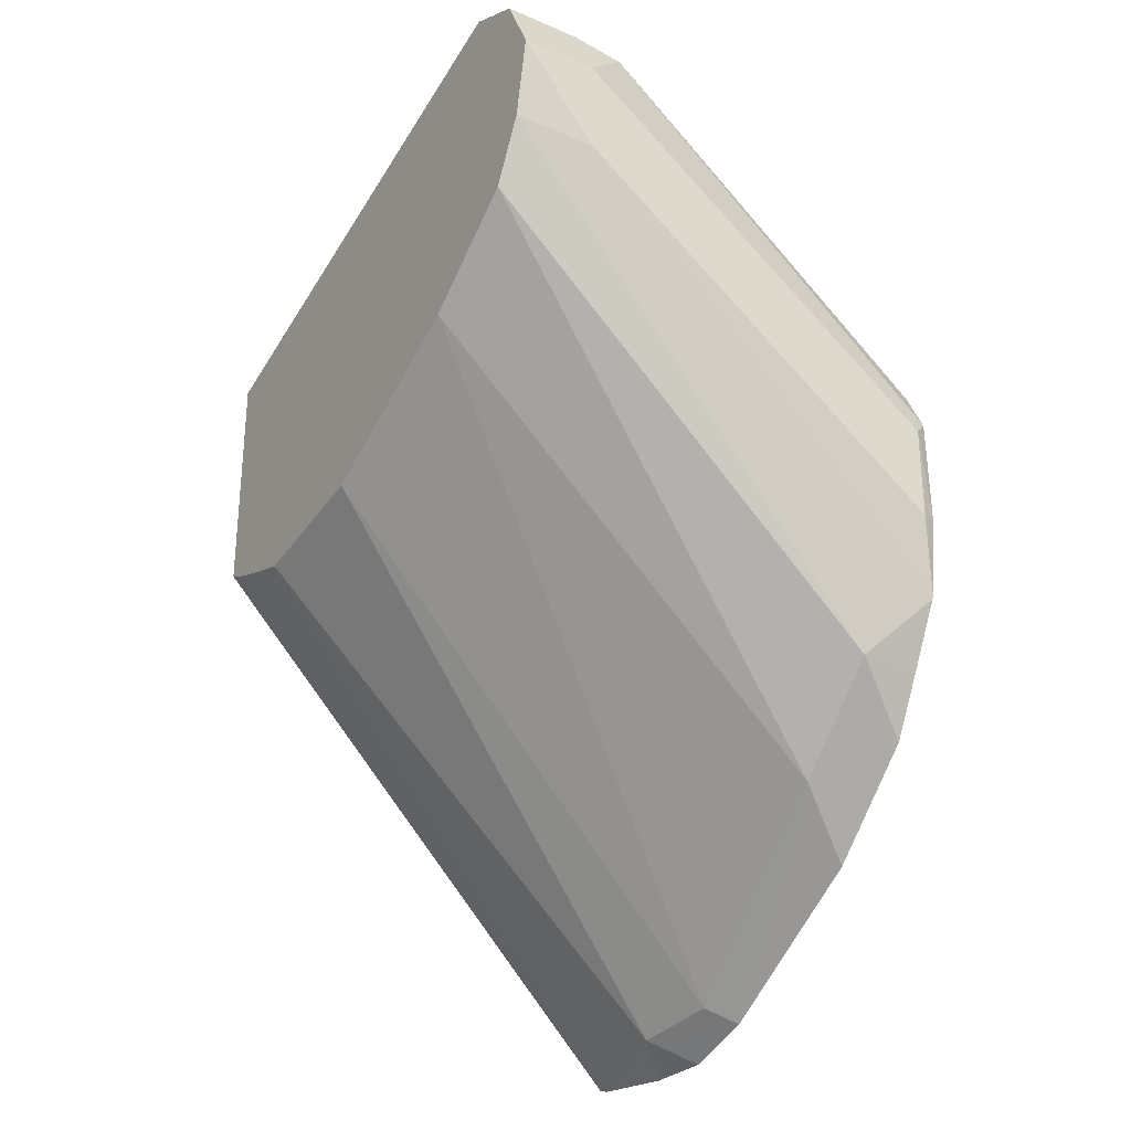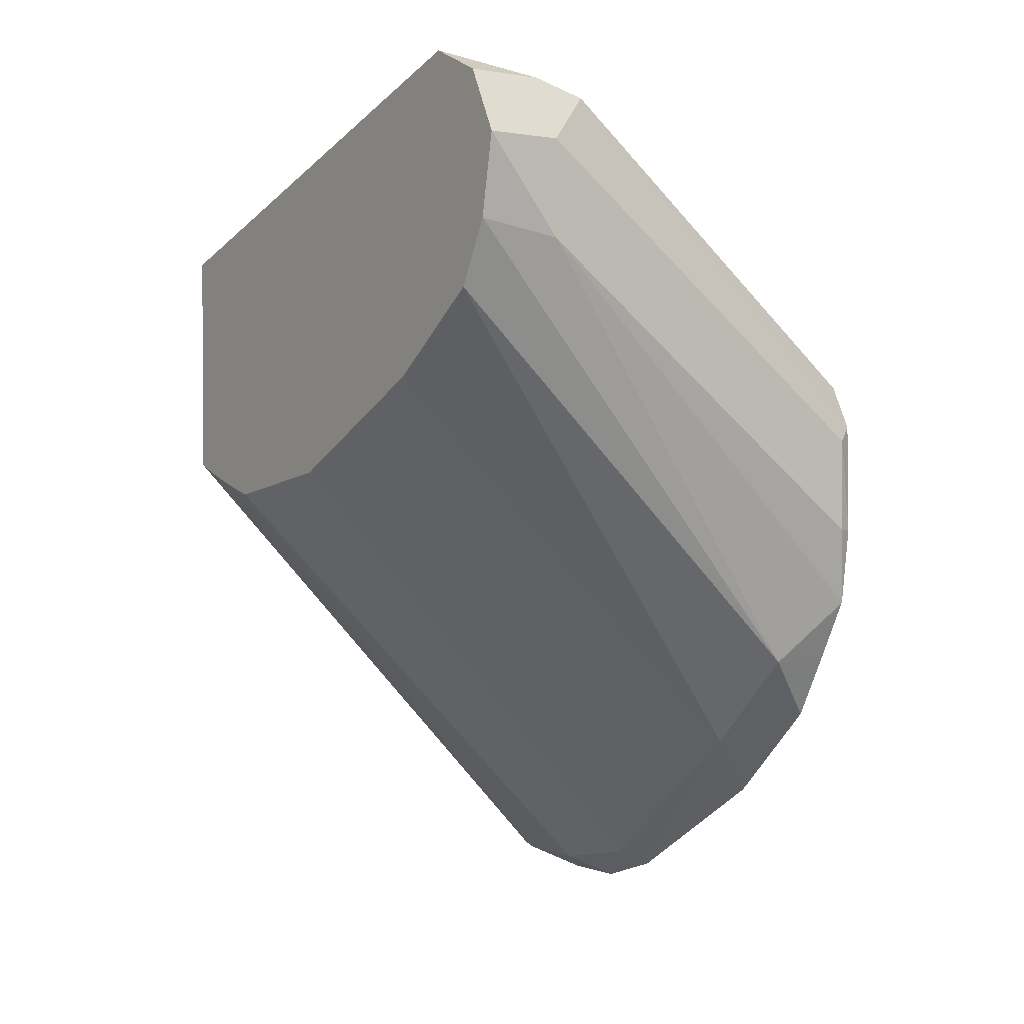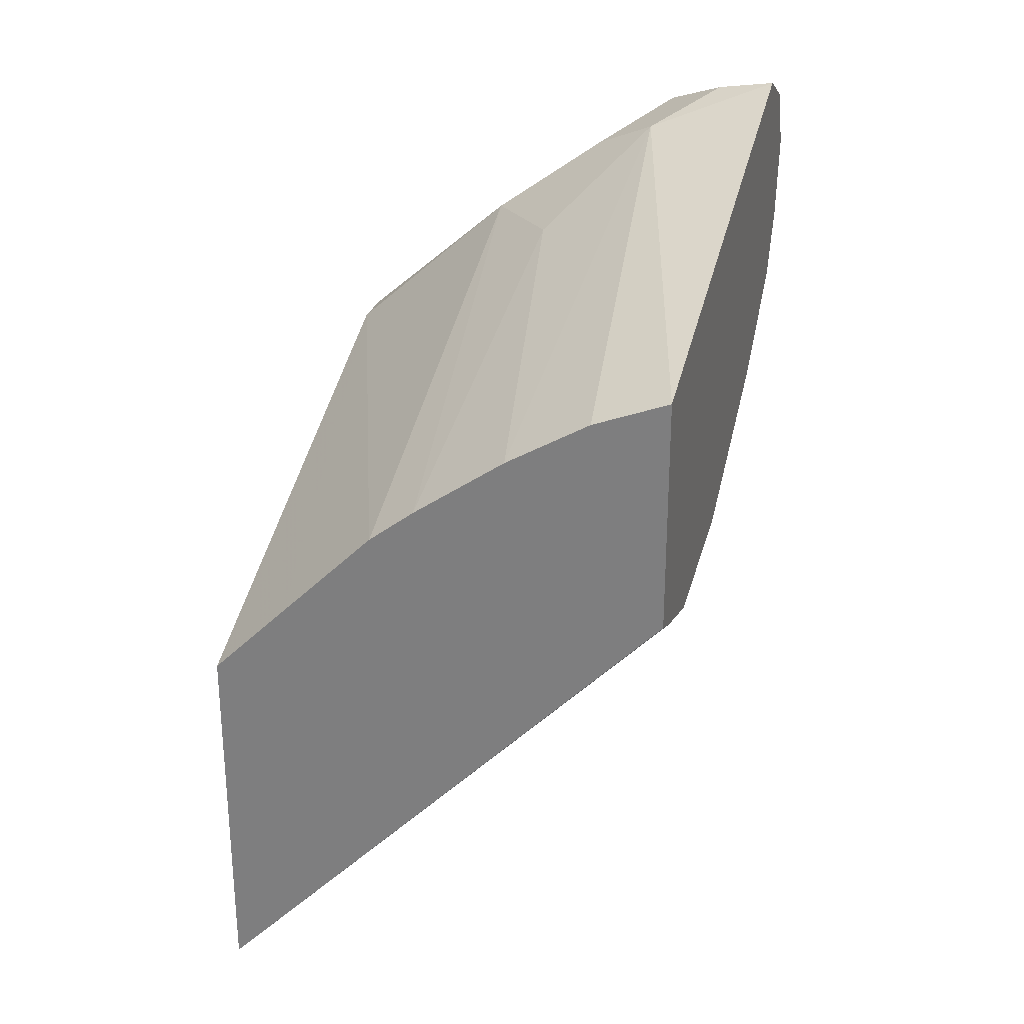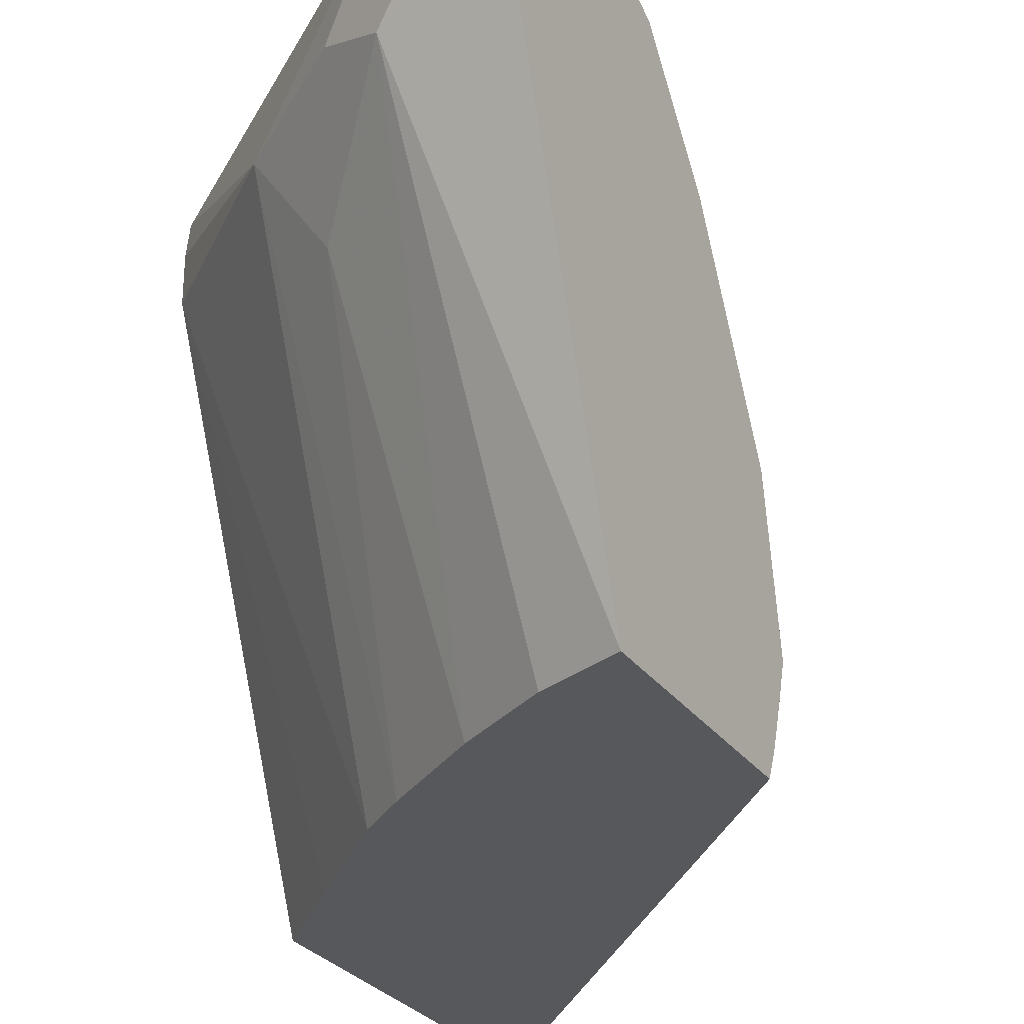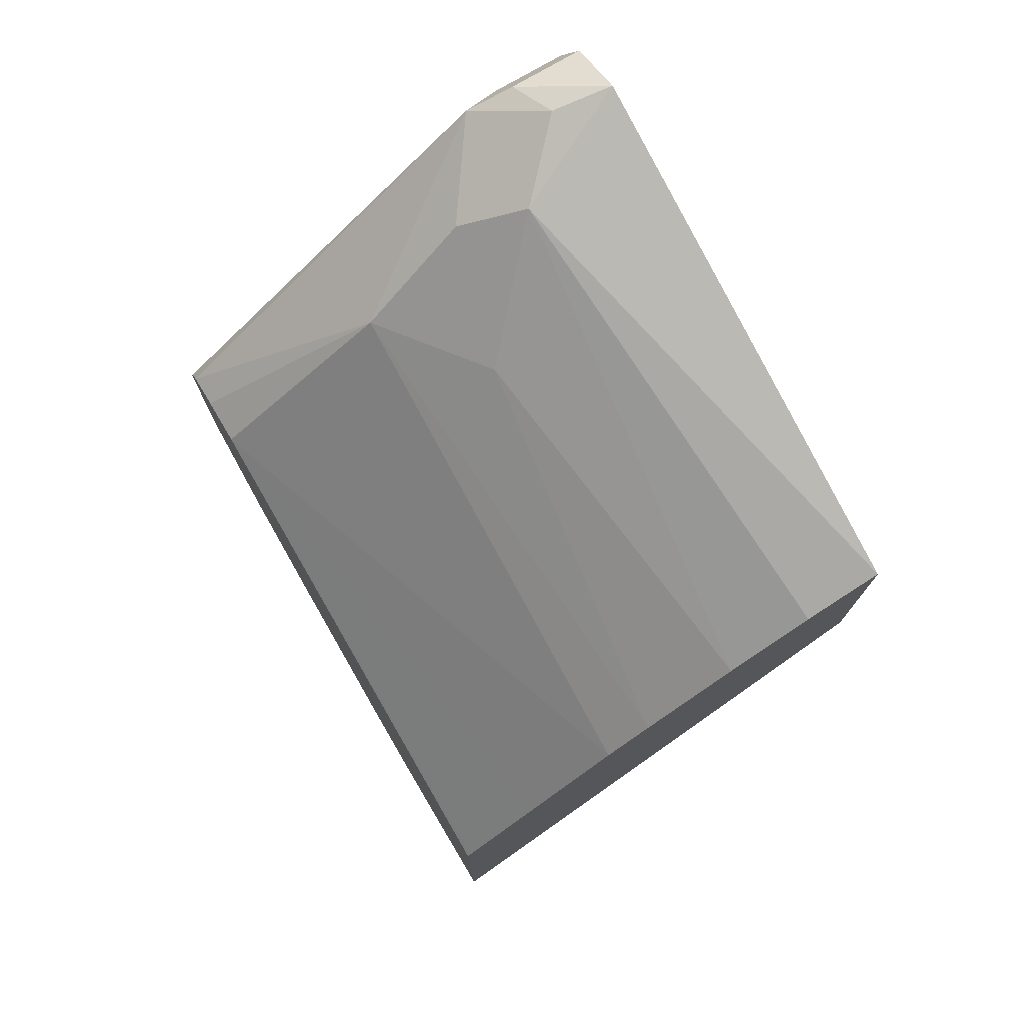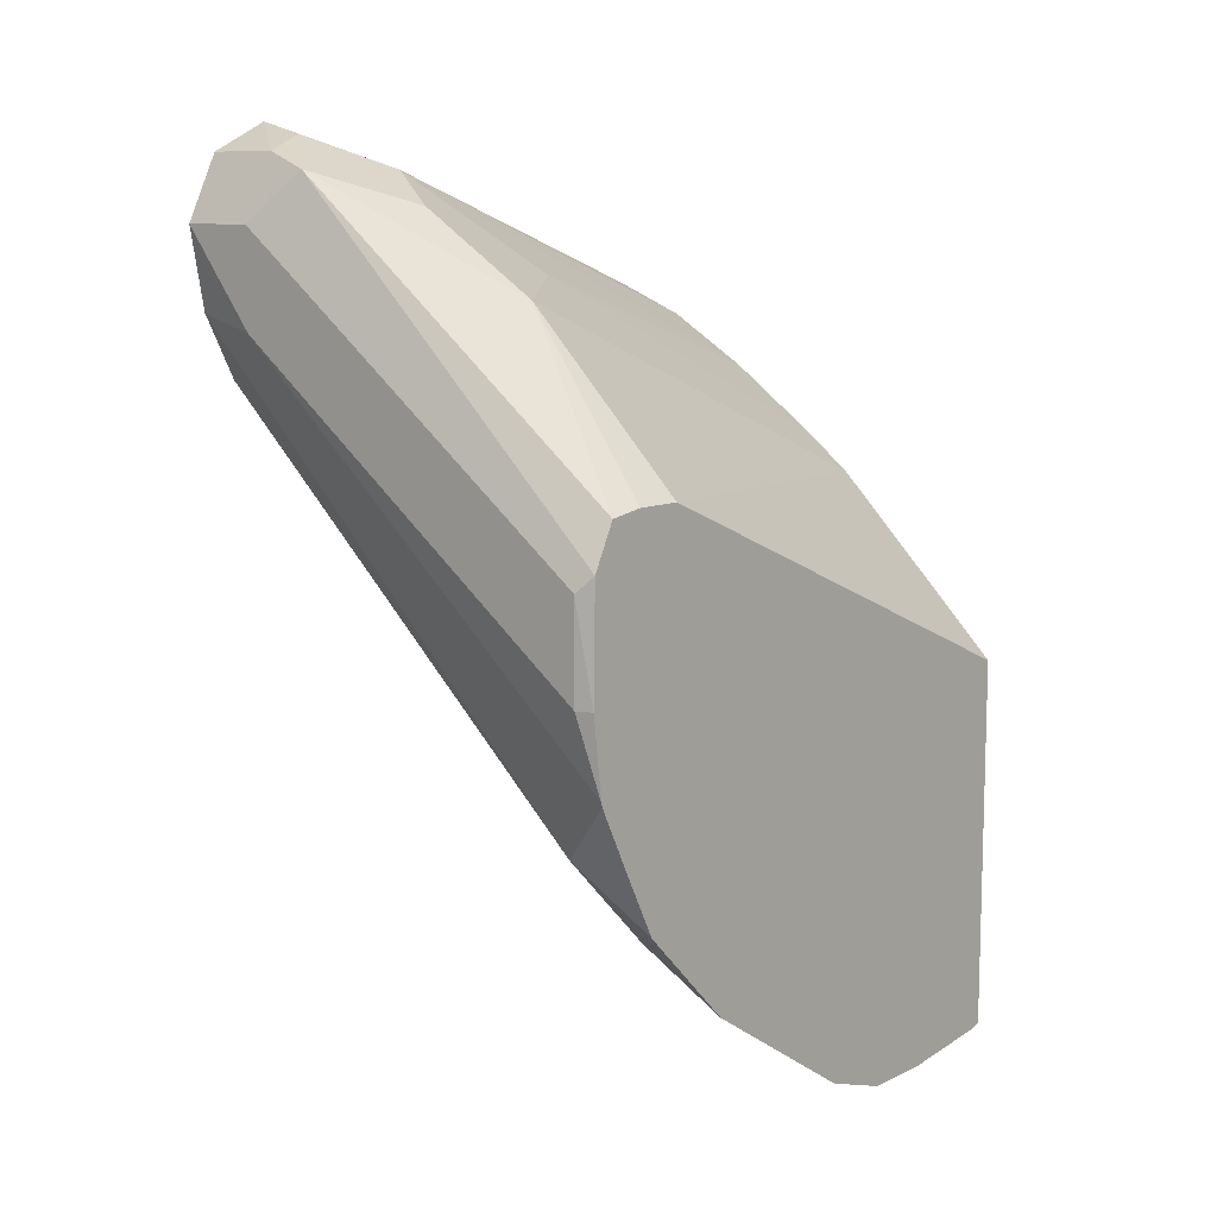
<metadata>
{"format":"obj","ext":"obj","renderer":"f3d","projection":"perspective","resolution":1024,"background":"white","views":[{"elev":-28.3,"azim":147.6,"up":"+Z"},{"elev":0.6,"azim":144.8,"up":"+Z"},{"elev":27.1,"azim":15.7,"up":"+Z"},{"elev":-28.5,"azim":28.3,"up":"+Y"},{"elev":75.4,"azim":-30.7,"up":"+Z"},{"elev":10.0,"azim":-139.6,"up":"+Z"}]}
</metadata>
<code>
v -0.4367 0.7642 0.4003
v -0.4425 0.7584 0.3711
v -0.4425 0.762 0.4003
v -0.4367 0.7642 0.4367
v -0.2911 0.7642 0.5095
v -0.4425 0.758 0.3698
v -0.4425 0.7613 0.4425
v -0.3093 0.7551 0.564
v -0.2911 0.7642 0.5459
v -0.2623 0.7642 0.5459
v -0.2623 0.7584 0.5152
v -0.4185 0.746 0.3457
v -0.4425 0.746 0.3457
v -0.4425 0.753 0.459
v -0.376 0.7157 0.5216
v -0.3336 0.7217 0.5519
v -0.2851 0.7339 0.5762
v -0.2911 0.7521 0.5701
v -0.2623 0.7521 0.5701
v -0.2623 0.746 0.4913
v -0.4185 0.7096 0.3093
v -0.4425 0.7337 0.3217
v -0.4425 0.7398 0.461
v -0.3457 0.6732 0.5276
v -0.4425 0.722 0.461
v -0.376 0.5341 0.4488
v -0.3584 0.5341 0.4626
v -0.3093 0.7096 0.564
v -0.2623 0.7293 0.5808
v -0.2623 0.7043 0.4602
v -0.4306 0.6247 0.2487
v -0.4425 0.6307 0.2427
v -0.4425 0.6973 0.2853
v -0.323 0.5341 0.4878
v -0.4425 0.5341 0.3822
v -0.4414 0.5341 0.3833
v -0.4124 0.5341 0.4124
v -0.2911 0.5341 0.5069
v -0.2623 0.5341 0.5185
v -0.2623 0.6315 0.4238
v -0.279 0.6672 0.4245
v -0.4246 0.5944 0.2426
v -0.4425 0.6034 0.2336
v -0.4425 0.5341 0.2391
v -0.2623 0.5341 0.4283
v -0.2623 0.5747 0.4147
v -0.4425 0.5387 0.2377
v -0.4425 0.5764 0.2336
v -0.2623 0.5626 0.4182
v -0.2623 0.5448 0.4238
f 25 37 26
f 21 31 32
f 21 32 33
f 21 30 31
f 25 35 36
f 24 34 28
f 25 36 37
f 20 30 21
f 24 27 34
f 18 29 19
f 15 23 25
f 17 29 18
f 16 28 17
f 16 24 28
f 15 27 24
f 15 26 27
f 15 25 26
f 15 24 16
f 14 23 15
f 12 20 21
f 26 37 36
f 17 28 29
f 26 36 35
f 42 48 43
f 26 44 45
f 12 22 13
f 46 49 47
f 44 50 45
f 44 49 50
f 44 47 49
f 42 46 47
f 42 47 48
f 40 46 42
f 32 42 43
f 31 41 40
f 31 42 32
f 31 40 42
f 30 41 31
f 30 40 41
f 28 39 29
f 28 38 39
f 28 34 38
f 26 34 27
f 26 38 34
f 26 39 38
f 26 45 39
f 26 35 44
f 12 33 22
f 2 25 23
f 11 20 12
f 2 5 6
f 2 7 3
f 2 14 7
f 2 23 14
f 12 21 33
f 2 35 25
f 2 44 35
f 2 47 44
f 2 43 48
f 3 7 4
f 2 32 43
f 2 22 33
f 2 13 22
f 2 6 13
f 1 5 2
f 1 10 5
f 1 9 10
f 1 4 9
f 1 3 4
f 1 2 3
f 2 33 32
f 4 7 8
f 2 48 47
f 5 10 11
f 4 8 9
f 10 30 20
f 10 40 30
f 10 46 40
f 10 49 46
f 10 50 49
f 10 45 50
f 10 39 45
f 10 29 39
f 10 19 29
f 9 19 10
f 10 20 11
f 8 14 15
f 8 18 9
f 8 17 18
f 8 16 17
f 8 15 16
f 7 14 8
f 6 12 13
f 5 12 6
f 5 11 12
f 9 18 19

</code>
